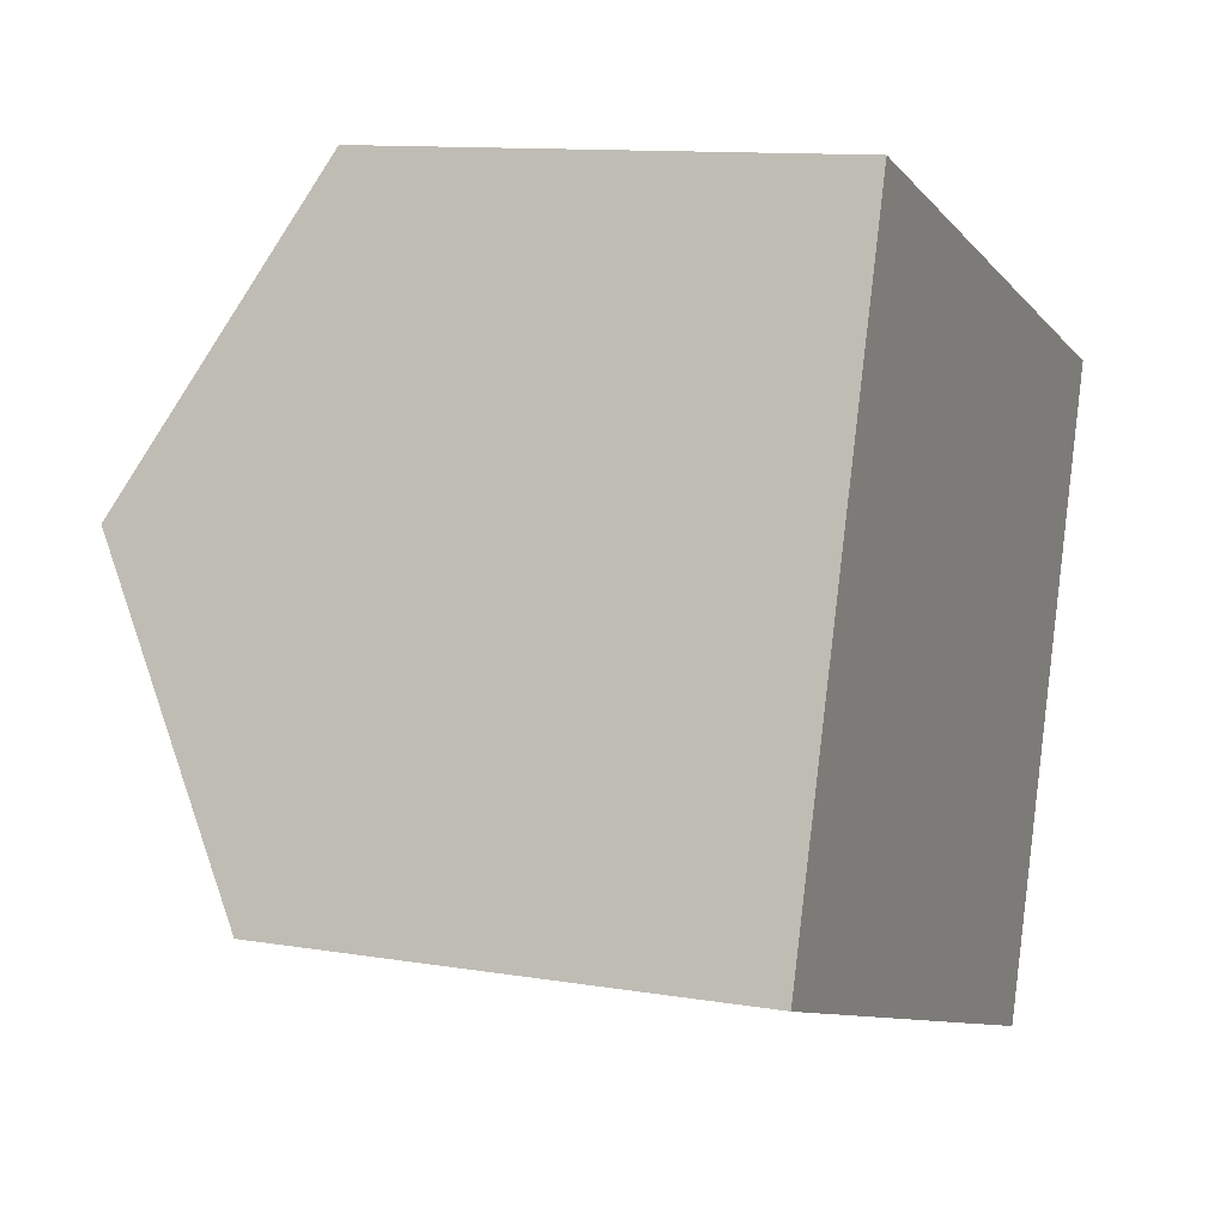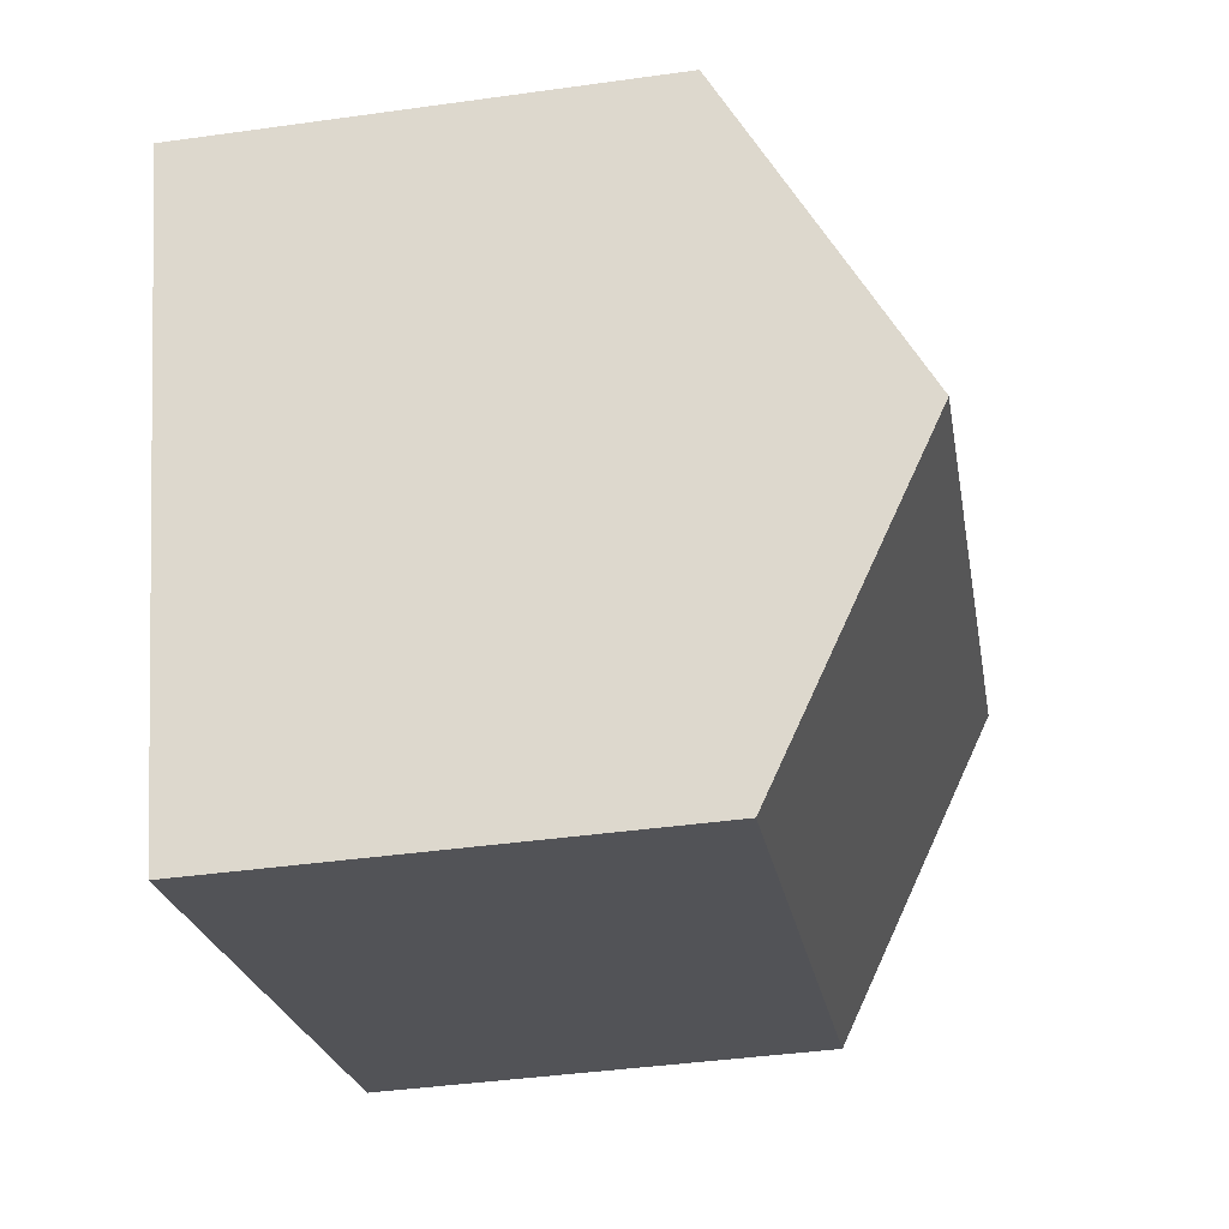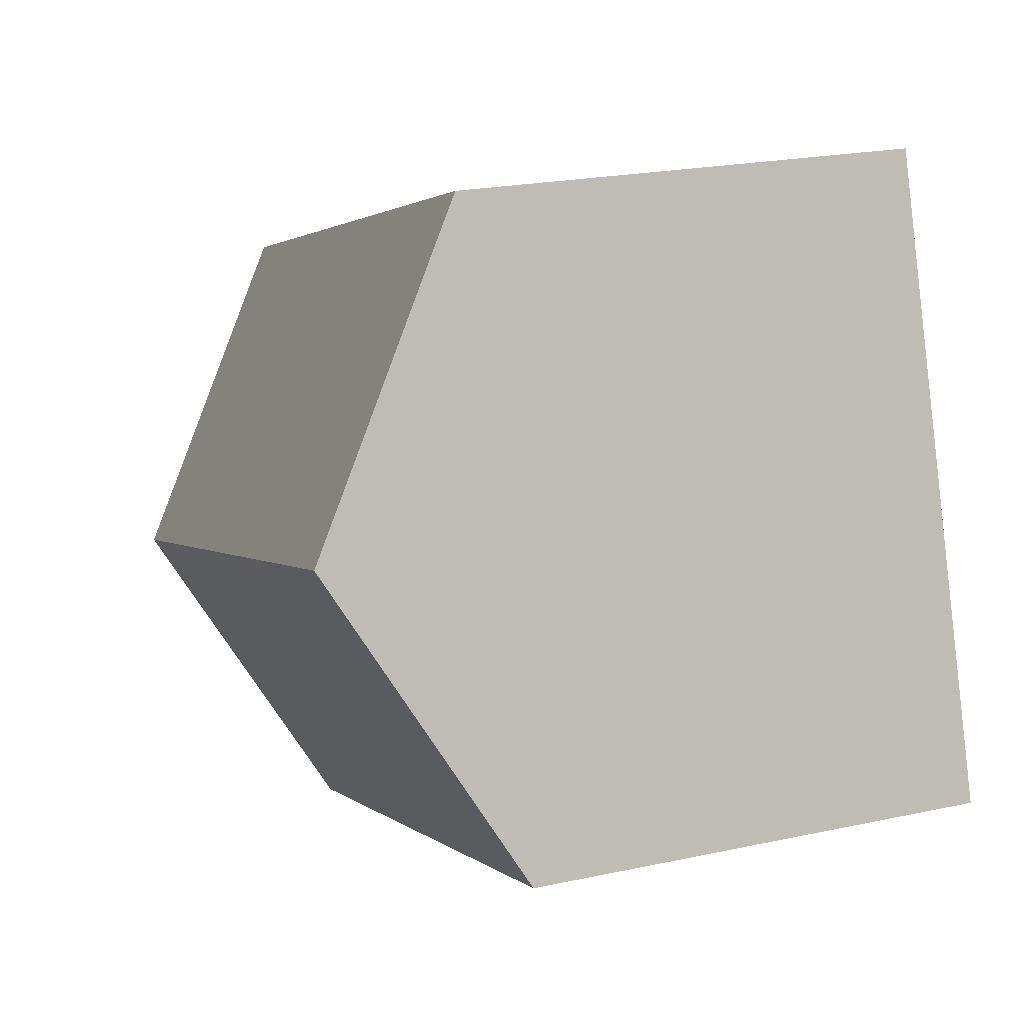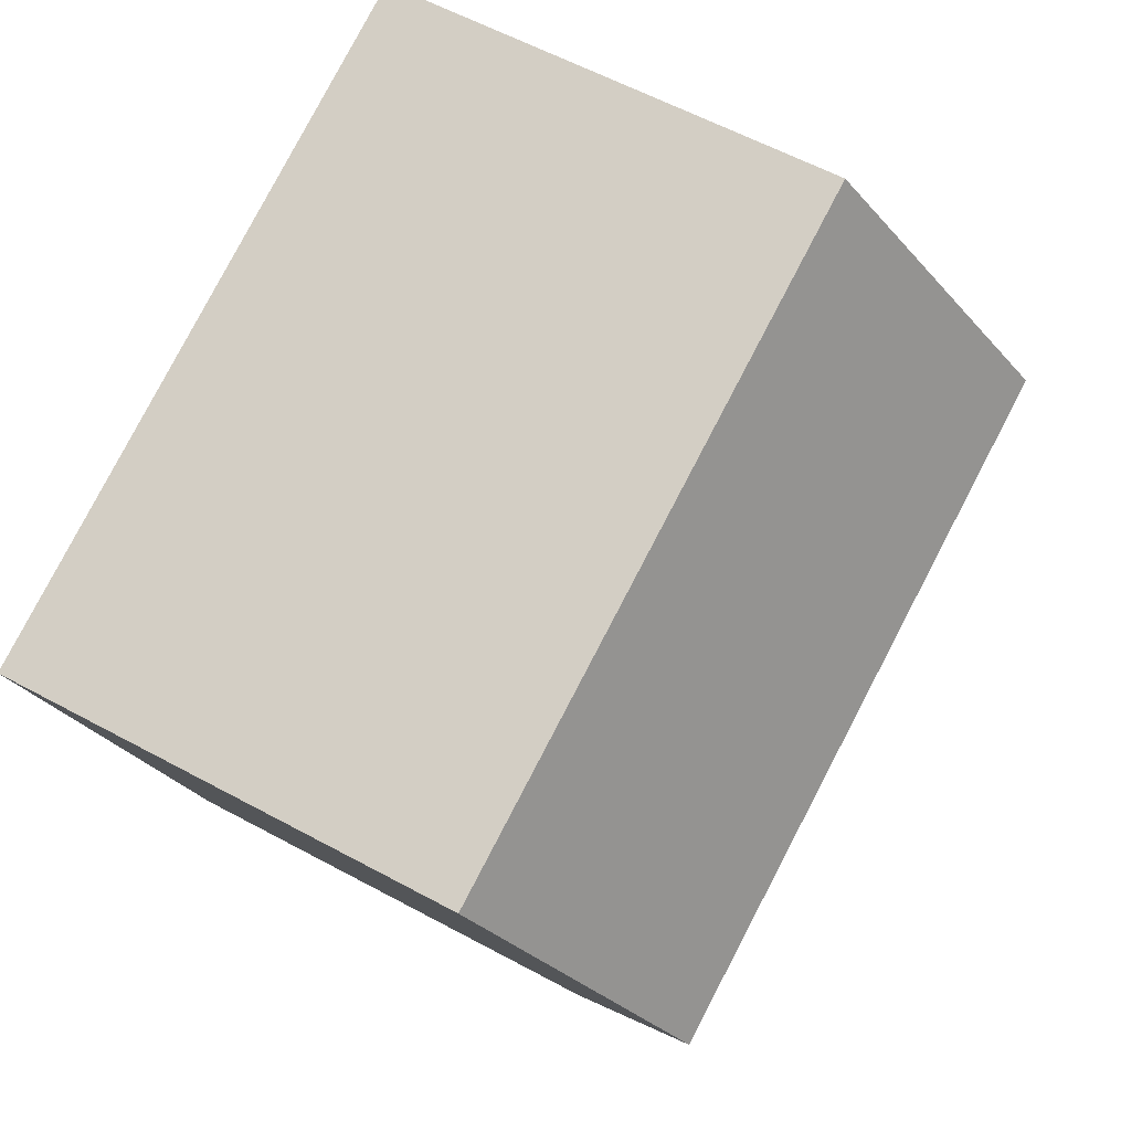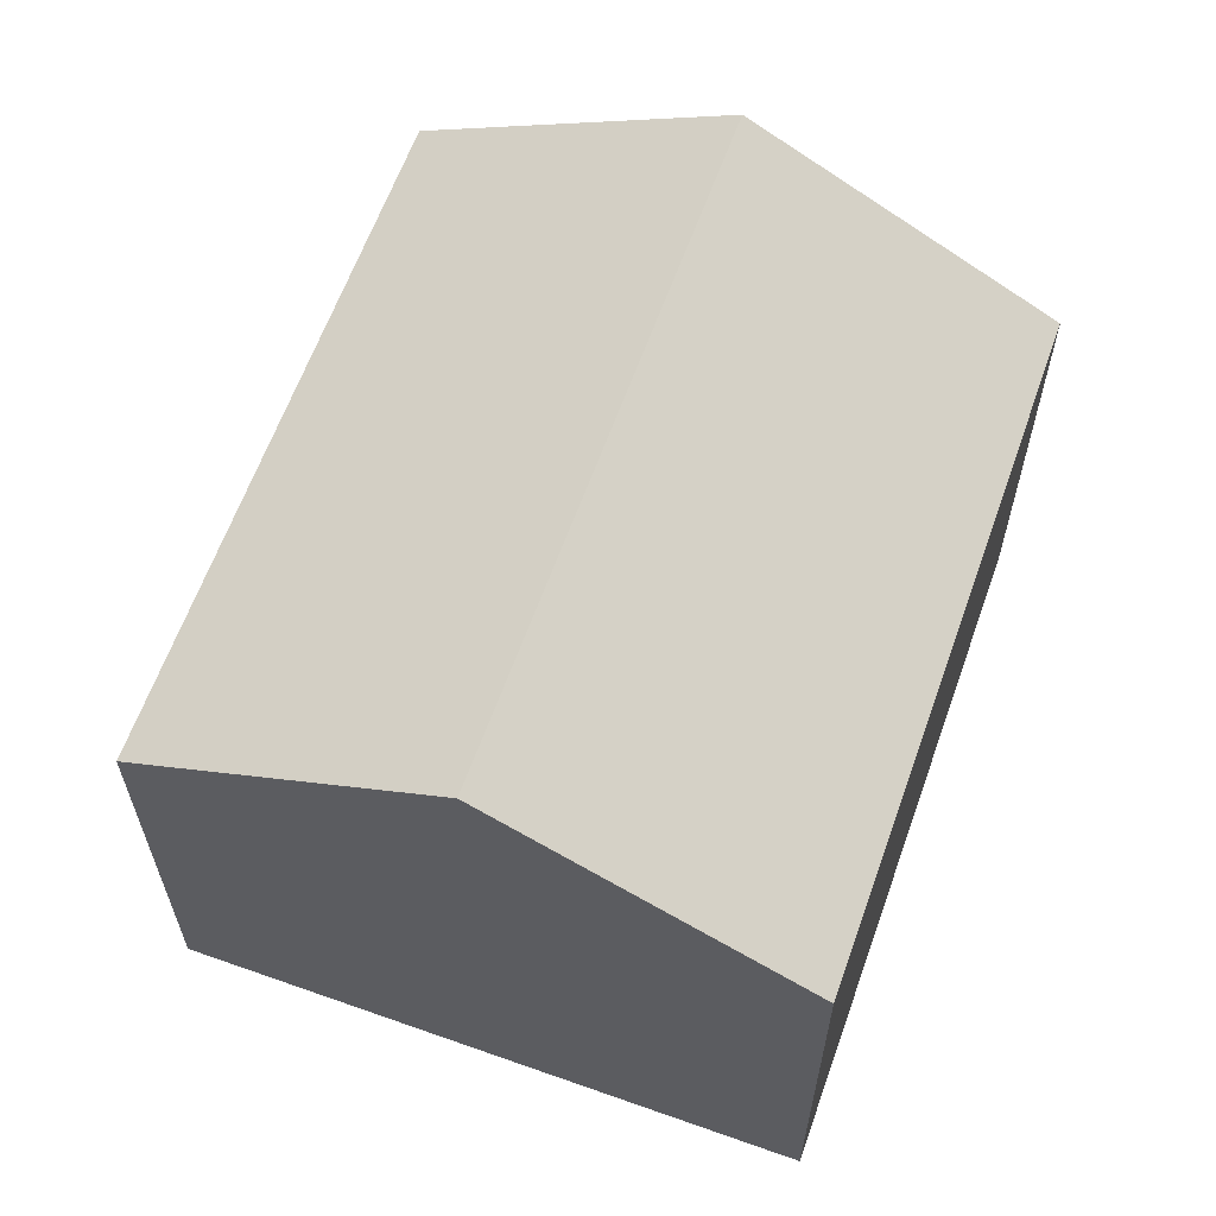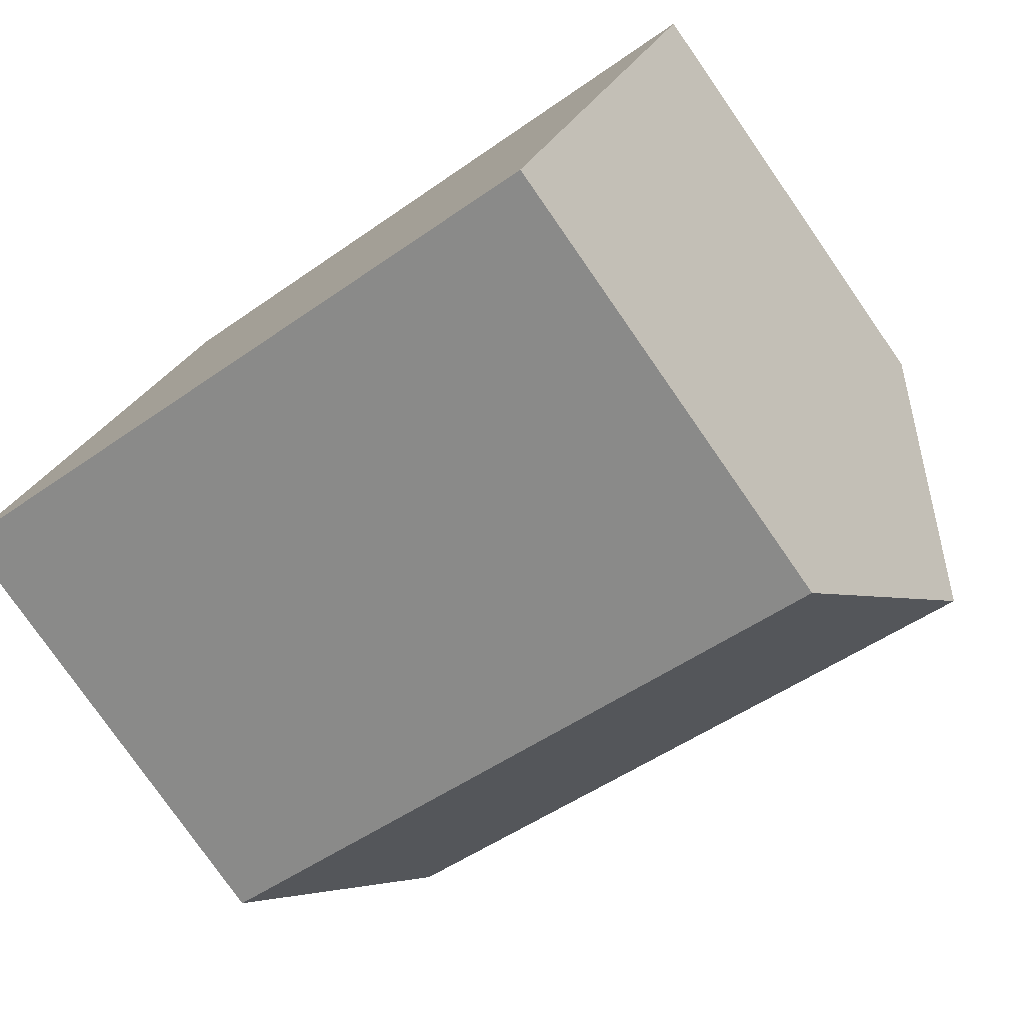
<metadata>
{"format":"obj","ext":"obj","renderer":"f3d","projection":"perspective","resolution":1024,"background":"white","views":[{"elev":11.5,"azim":-68.0,"up":"+Z"},{"elev":-41.5,"azim":99.6,"up":"+Z"},{"elev":21.7,"azim":-110.9,"up":"+Z"},{"elev":58.6,"azim":119.3,"up":"+Z"},{"elev":62.8,"azim":128.5,"up":"+Y"},{"elev":-78.3,"azim":34.8,"up":"+Z"}]}
</metadata>
<code>
v  0 8.367 5.123e-16
v  13.94 11.47 1.4
v  12.05 8.337 -4.146
v  1.825 11.47 5.508
v  15.81 8.347 6.928
v  3.662 8.347 11.05
v  0 0 0
v  12.05 2.539e-16 -4.146
v  3.662 -6.766e-16 11.05
v  1.825 -3.373e-16 5.508
v  15.81 -4.242e-16 6.928
v  13.94 -8.573e-17 1.4
g defaultobject
f 1 2 3
f 2 1 4
f 5 4 6
f 4 5 2
f 3 7 1
f 7 3 8
f 7 4 1
f 4 7 6
f 6 7 9
f 9 7 10
f 9 5 6
f 5 9 11
f 5 3 2
f 3 5 8
f 8 5 12
f 12 5 11
f 10 11 9
f 11 10 7
f 11 7 12
f 12 7 8

</code>
